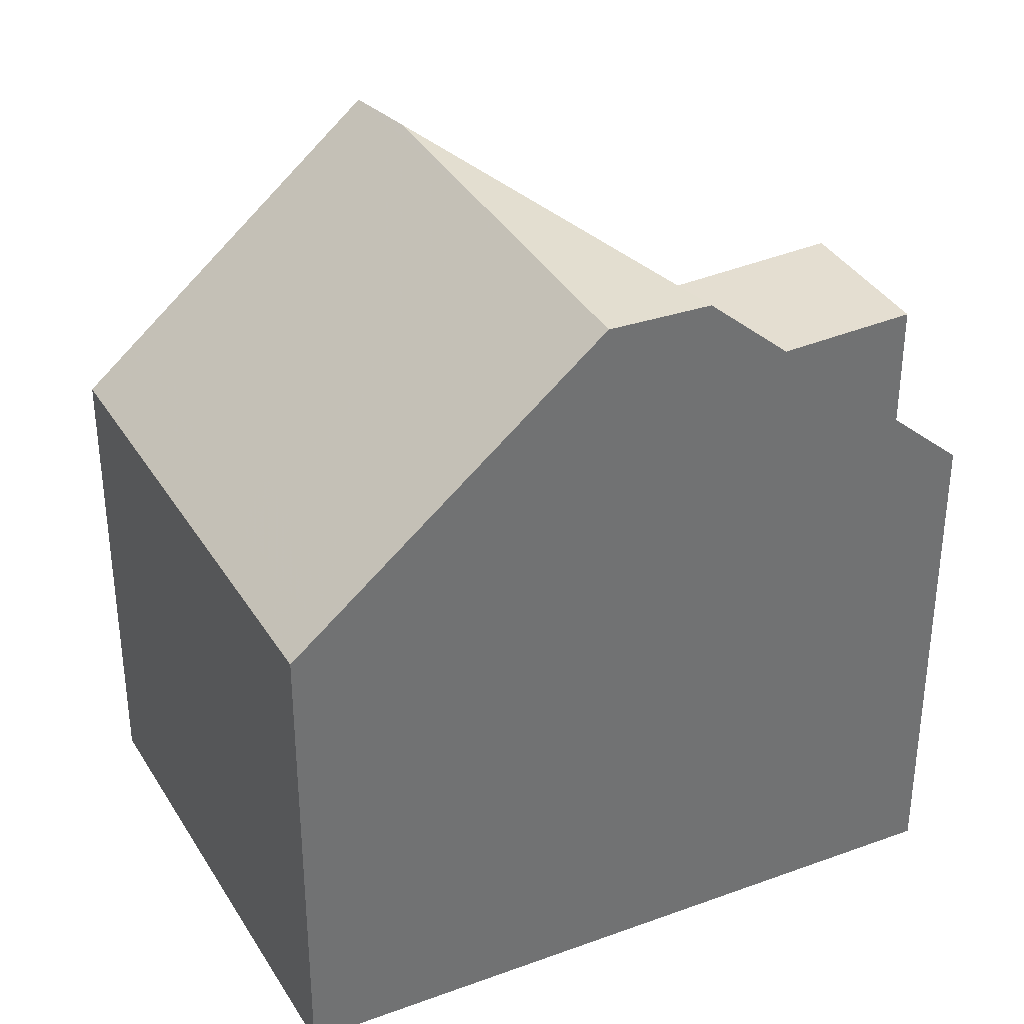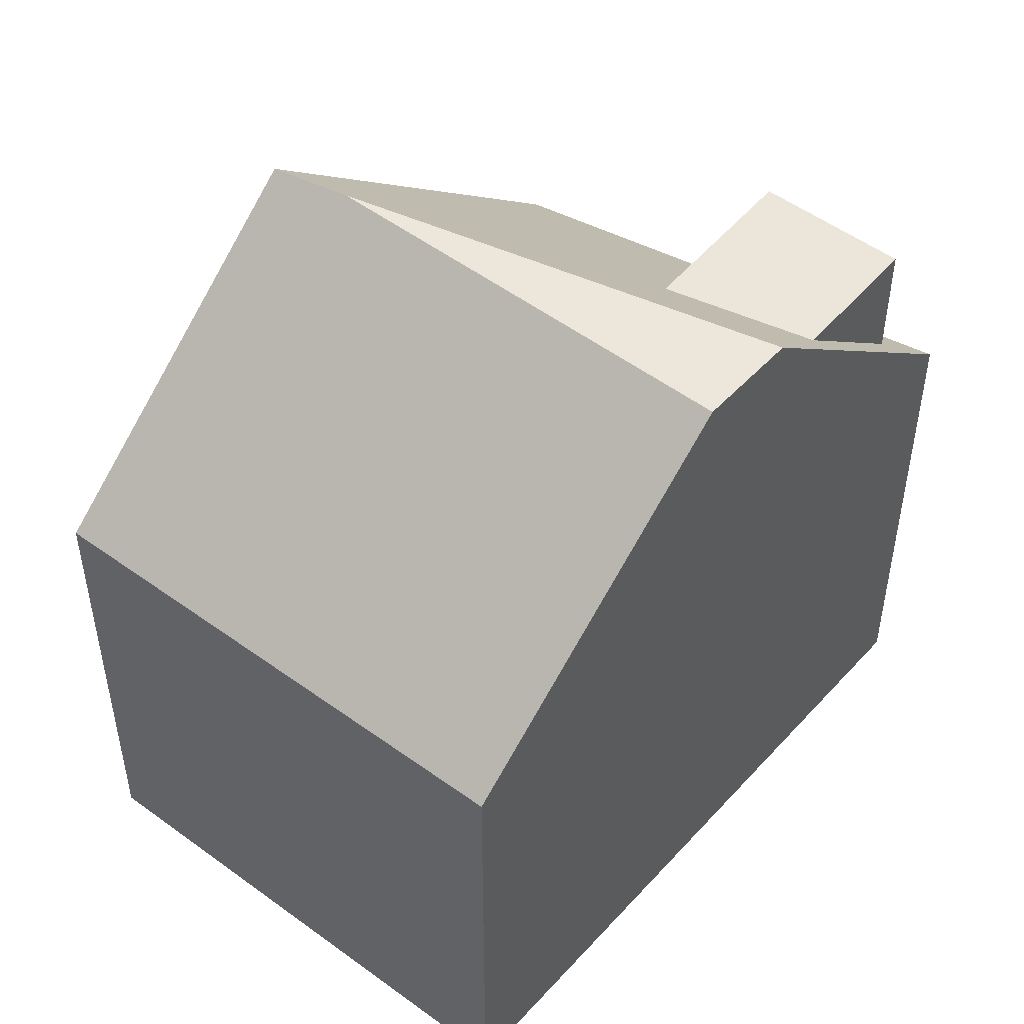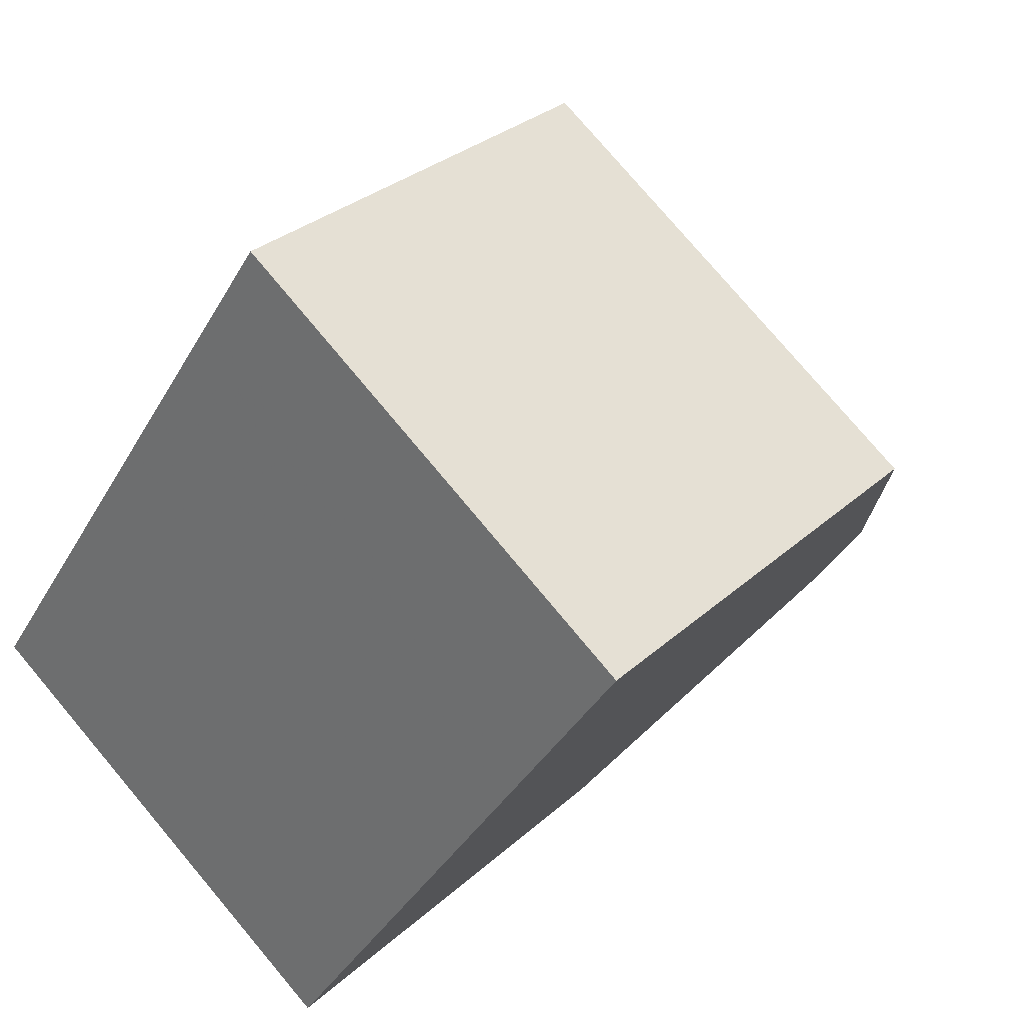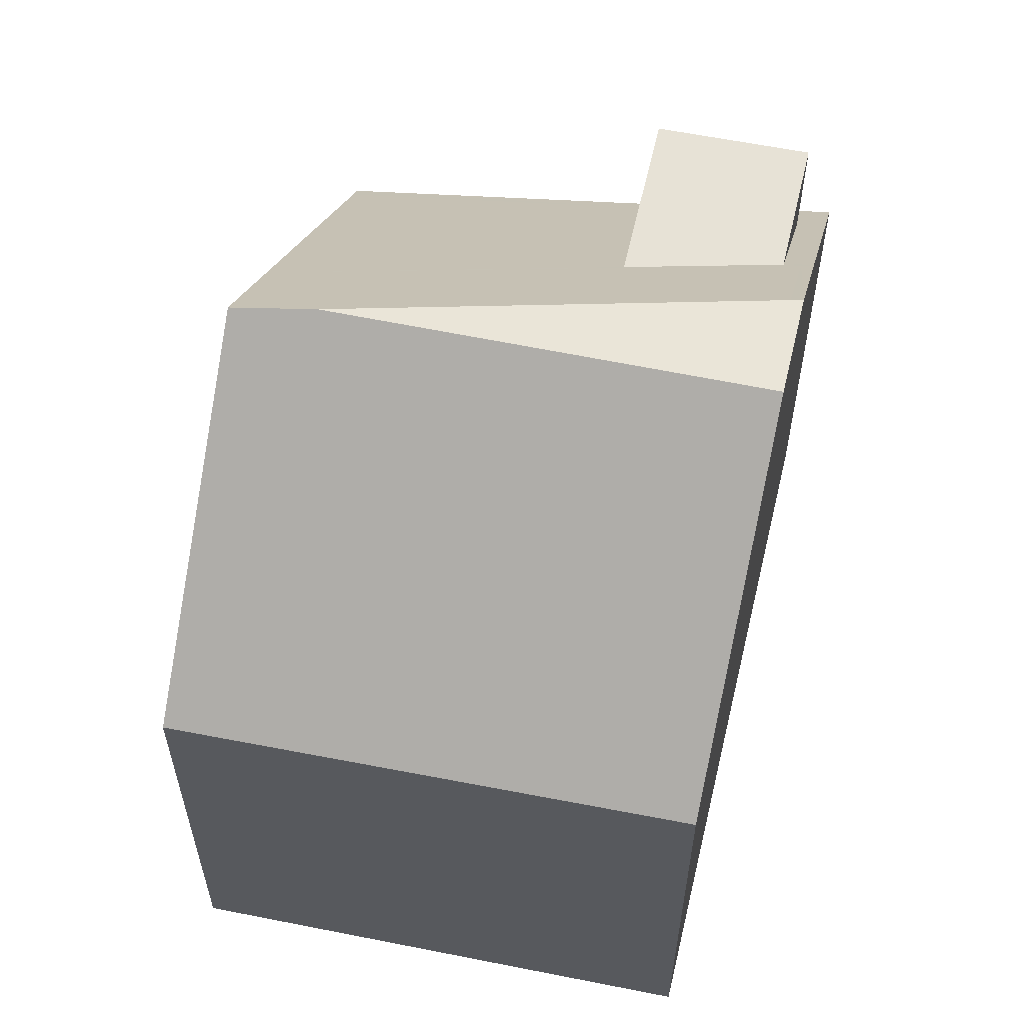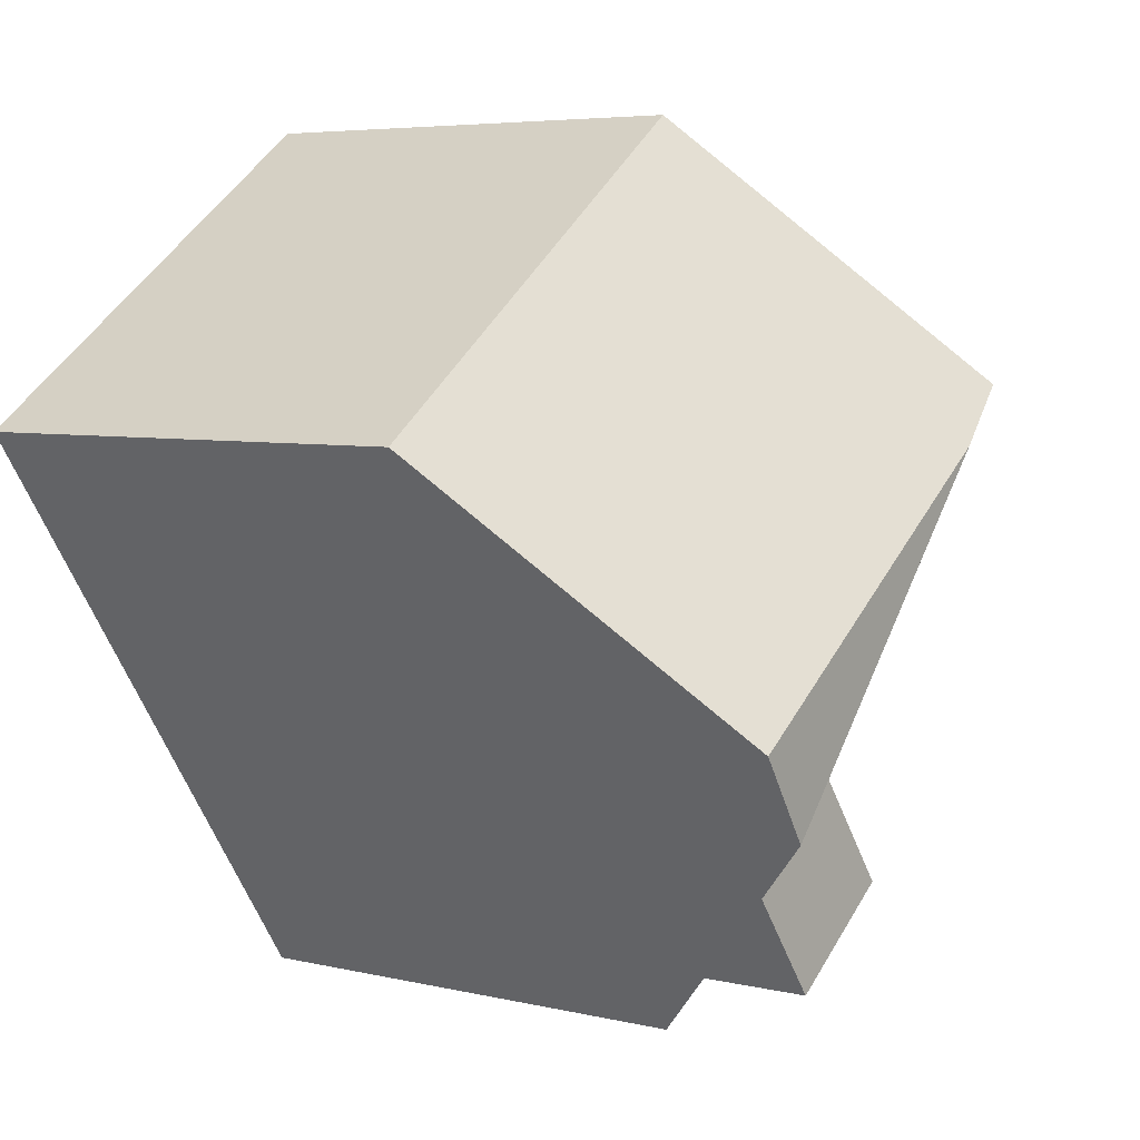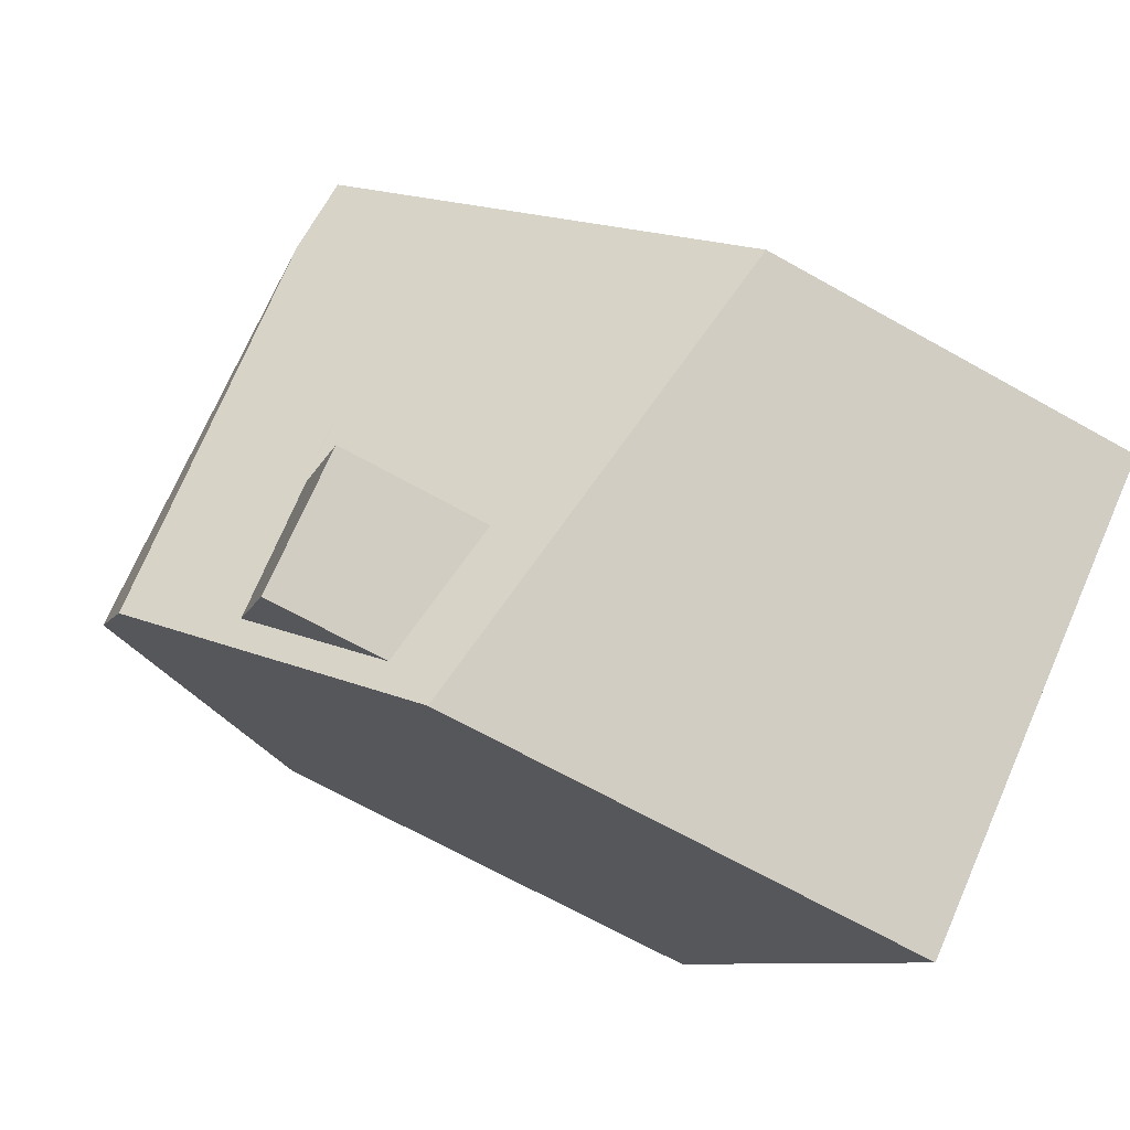
<metadata>
{"format":"obj","ext":"obj","renderer":"f3d","projection":"perspective","resolution":1024,"background":"white","views":[{"elev":36.4,"azim":-81.6,"up":"+Z"},{"elev":51.5,"azim":-105.5,"up":"+Z"},{"elev":29.7,"azim":-142.6,"up":"+Y"},{"elev":60.9,"azim":-132.6,"up":"+Z"},{"elev":5.4,"azim":-53.4,"up":"+Y"},{"elev":-67.9,"azim":60.6,"up":"+Y"}]}
</metadata>
<code>
v -783.8 -1736 6.725
v -778.1 -1732 6.627
v -772.7 -1740 5.49
v -778.4 -1744 6.933
v -775.7 -1735 10.26
v -782.2 -1738 9.148
v -776.6 -1734 8.969
v -782.4 -1738 8.908
v -776.6 -1734 8.892
v -775.7 -1735 10.26
v -781.4 -1739 10.41
v -776.6 -1736 10.38
v -780.6 -1741 10.37
v -779.8 -1742 9.151
v -774.9 -1737 8.971
v -779.8 -1742 9.085
v -776.7 -1738 9.034
v -778.1 -1740 9.058
v -777.7 -1741 9.089
v -778.6 -1743 9.142
v -774.9 -1736 9.007
v -779.5 -1742 9.081
v -781.4 -1739 10.41
v -776.6 -1736 10.38
v -776.6 -1736 10.38
v -780.6 -1741 10.37
v -777.9 -1732 6.99
v -783.6 -1736 7.088
v -781.3 -1739 10.41
v -778.3 -1744 6.899
v -779.7 -1742 9.083
v -782.3 -1738 8.908
v -782.1 -1738 9.144
v -783.7 -1736 6.723
v -783.5 -1736 7.086
v -781.3 -1739 10.41
v -780.5 -1741 10.37
v -779.7 -1742 9.147
v -780.5 -1741 10.37
v -779 -1738 10.4
v -779.9 -1736 9.072
v -780 -1736 8.901
v -781.2 -1735 7.047
v -781.4 -1734 6.684
v -778.6 -1738 10.38
v -779 -1738 10.4
v -777.7 -1740 9.052
v -776 -1742 6.322
v -777.8 -1740 9.075
v -778.6 -1738 10.38
v -778.4 -1744 7.084
v -778.5 -1744 7.117
v -772.8 -1740 5.675
v -776.1 -1742 6.507
v -780.9 -1735 7.469
v -777.6 -1733 7.421
v -783.2 -1737 7.502
v -783.3 -1737 7.504
v -777.7 -1741 9.089
v -779 -1739 10.38
v -776.6 -1742 6.615
v -776.4 -1742 6.43
v -781.3 -1735 7.475
v -781.6 -1735 7.054
v -779.4 -1738 10.4
v -780.3 -1737 9.086
v -780.4 -1737 8.902
v -781.9 -1734 6.691
v -779.4 -1738 10.4
v -778.1 -1740 9.058
v -778.1 -1740 9.058
v -776.8 -1742 9.09
v -776.8 -1742 7.049
v -776.8 -1742 9.145
v -778.1 -1740 9.088
v -779 -1739 10.38
v -778.1 -1744 6.852
v -778.2 -1744 7.036
v -778.6 -1743 9.142
v -780.4 -1740 10.37
v -783.3 -1736 7.083
v -783 -1736 7.499
v -781.1 -1739 10.41
v -782.1 -1738 8.907
v -781.9 -1738 9.138
v -783.5 -1736 6.719
v -781.1 -1739 10.41
v -779.5 -1742 9.081
v -779.5 -1742 9.081
v -778.5 -1743 7.465
v -778.5 -1743 9.142
v -778.5 -1743 9.15
v -779.6 -1742 9.141
v -780.4 -1740 10.37
v -772.8 -1740 5.678
v -772.7 -1740 5.493
v -777.6 -1733 7.421
v -777.9 -1732 6.99
v -776.6 -1734 8.969
v -776.7 -1734 8.892
v -778.1 -1732 6.627
v -775.8 -1735 10.26
v -774.9 -1737 8.971
v -775.8 -1735 10.26
v -775 -1736 9.007
v -778.5 -1743 7.465
v -776.8 -1742 9.145
v -778.5 -1743 9.15
v -778.5 -1743 9.142
v -776.8 -1742 7.049
v -778.5 -1743 9.15
v -778.8 -1743 7.545
v -778.7 -1743 7.512
v -776.4 -1742 6.941
v -773.1 -1739 6.122
v -778.5 -1743 7.465
v -776.8 -1742 7.049
v -776.8 -1742 9.09
v -776.8 -1742 9.145
v -773.1 -1739 6.119
v -783.7 -1736 6.723
v -783.8 -1736 6.725
v -783.8 -1736 8.882e-16
v -783.7 -1736 0
v -777.9 -1732 6.99
v -778.1 -1732 6.627
v -778.1 -1732 8.882e-16
v -777.9 -1732 8.882e-16
v -772.7 -1740 5.493
v -772.7 -1740 5.49
v -772.7 -1740 0
v -772.7 -1740 0
v -778.5 -1744 7.117
v -778.4 -1744 6.933
v -778.4 -1744 0
v -778.5 -1744 0
v -782.4 -1738 8.908
v -782.2 -1738 9.148
v -782.2 -1738 0
v -782.4 -1738 1.776e-15
v -775.7 -1735 10.26
v -776.6 -1734 8.969
v -776.6 -1734 0
v -775.7 -1735 0
v -783.3 -1737 7.504
v -782.4 -1738 8.908
v -782.4 -1738 1.776e-15
v -783.3 -1737 0
v -776.6 -1734 8.969
v -776.6 -1734 8.892
v -776.6 -1734 -1.776e-15
v -776.6 -1734 0
v -774.9 -1736 9.007
v -775.7 -1735 10.26
v -775.7 -1735 0
v -774.9 -1736 0
v -781.4 -1739 10.41
v -780.6 -1741 10.37
v -780.6 -1741 0
v -781.4 -1739 0
v -780.6 -1741 10.37
v -779.8 -1742 9.151
v -779.8 -1742 0
v -780.6 -1741 0
v -773.1 -1739 6.119
v -774.9 -1737 8.971
v -774.9 -1737 0
v -773.1 -1739 0
v -779.8 -1742 9.151
v -779.8 -1742 9.085
v -779.8 -1742 1.776e-15
v -779.8 -1742 0
v -774.9 -1737 8.971
v -774.9 -1736 9.007
v -774.9 -1736 0
v -774.9 -1737 0
v -782.2 -1738 9.148
v -781.4 -1739 10.41
v -781.4 -1739 0
v -782.2 -1738 0
v -777.6 -1733 7.421
v -777.9 -1732 6.99
v -777.9 -1732 8.882e-16
v -777.6 -1733 -8.882e-16
v -783.8 -1736 6.725
v -783.6 -1736 7.088
v -783.6 -1736 8.882e-16
v -783.8 -1736 8.882e-16
v -778.4 -1744 6.933
v -778.3 -1744 6.899
v -778.3 -1744 8.882e-16
v -778.4 -1744 0
v -783.5 -1736 6.719
v -783.7 -1736 6.723
v -783.7 -1736 0
v -783.5 -1736 0
v -778.1 -1732 6.627
v -781.4 -1734 6.684
v -781.4 -1734 0
v -778.1 -1732 8.882e-16
v -776.4 -1742 6.43
v -776 -1742 6.322
v -776 -1742 0
v -776.4 -1742 0
v -778.8 -1743 7.545
v -778.5 -1744 7.117
v -778.5 -1744 0
v -778.8 -1743 0
v -772.7 -1740 5.49
v -772.8 -1740 5.675
v -772.8 -1740 0
v -772.7 -1740 0
v -776.6 -1734 8.892
v -777.6 -1733 7.421
v -777.6 -1733 -8.882e-16
v -776.6 -1734 -1.776e-15
v -783.6 -1736 7.088
v -783.3 -1737 7.504
v -783.3 -1737 0
v -783.6 -1736 8.882e-16
v -778.1 -1744 6.852
v -776.4 -1742 6.43
v -776.4 -1742 0
v -778.1 -1744 0
v -781.4 -1734 6.684
v -781.9 -1734 6.691
v -781.9 -1734 0
v -781.4 -1734 0
v -778.3 -1744 6.899
v -778.1 -1744 6.852
v -778.1 -1744 0
v -778.3 -1744 8.882e-16
v -781.9 -1734 6.691
v -783.5 -1736 6.719
v -783.5 -1736 0
v -781.9 -1734 0
v -776 -1742 6.322
v -772.7 -1740 5.493
v -772.7 -1740 0
v -776 -1742 0
v -778.1 -1732 6.627
v -778.1 -1732 6.627
v -778.1 -1732 8.882e-16
v -778.1 -1732 8.882e-16
v -779.8 -1742 9.085
v -778.8 -1743 7.545
v -778.8 -1743 0
v -779.8 -1742 1.776e-15
v -772.8 -1740 5.675
v -773.1 -1739 6.119
v -773.1 -1739 0
v -772.8 -1740 0
v -783.8 -1736 0
v -778.1 -1732 0
v -772.7 -1740 0
v -778.4 -1744 0
f 117 61 78 116
f 91 72 73 90
f 33 6 8 32
f 35 28 1 34
f 37 13 11 36
f 103 17 105
f 92 74 72 91
f 93 75 71 89
f 94 76 75 93
f 29 23 6 33
f 57 32 8 58
f 113 51 52 112
f 100 9 7 99
f 101 2 27 98
f 46 12 45
f 31 16 14 38
f 38 14 26 39
f 99 7 5 102
f 97 56 9 100
f 67 42 41 66
f 68 44 43 64
f 69 46 45 60
f 66 41 40 65
f 63 55 42 67
f 115 95 54 114
f 49 17 47
f 105 17 49 50 25 104
f 51 30 4 52
f 96 48 54 95
f 78 61 62 77
f 109 20 108
f 106 22 20 109
f 98 27 56 97
f 64 43 55 63
f 58 28 35 57
f 61 54 48 62
f 82 57 35 81
f 85 33 32 84
f 81 35 34 86
f 80 37 36 87
f 83 29 33 85
f 84 32 57 82
f 114 54 61 117
f 75 49 47 71
f 76 50 49 75
f 77 30 51 78
f 111 79 59 107
f 81 64 63 82
f 84 67 66 85
f 86 68 64 81
f 87 69 60 80
f 88 70 59 79
f 85 66 65 83
f 116 78 51 113
f 89 31 38 93
f 93 38 39 94
f 82 63 67 84
f 95 53 3 96
f 97 55 43 98
f 99 41 42 100
f 98 43 44 101
f 102 24 40 41 99
f 100 42 55 97
f 120 53 95 115
f 104 10 21 105
f 105 21 15 103
f 112 16 31 113
f 114 47 17 103 115
f 110 18 19 118
f 118 19 119
f 117 71 47 114
f 113 31 89 116
f 115 103 15 120
f 122 123 124 121
f 126 127 128 125
f 130 131 132 129
f 134 135 136 133
f 138 139 140 137
f 142 143 144 141
f 146 147 148 145
f 150 151 152 149
f 154 155 156 153
f 158 159 160 157
f 162 163 164 161
f 166 167 168 165
f 170 171 172 169
f 174 175 176 173
f 178 179 180 177
f 182 183 184 181
f 186 187 188 185
f 190 191 192 189
f 194 195 196 193
f 198 199 200 197
f 202 203 204 201
f 206 207 208 205
f 210 211 212 209
f 214 215 216 213
f 218 219 220 217
f 222 223 224 221
f 226 227 228 225
f 230 231 232 229
f 234 235 236 233
f 238 239 240 237
f 242 243 244 241
f 246 247 248 245
f 250 251 252 249
f 254 255 256 253

</code>
